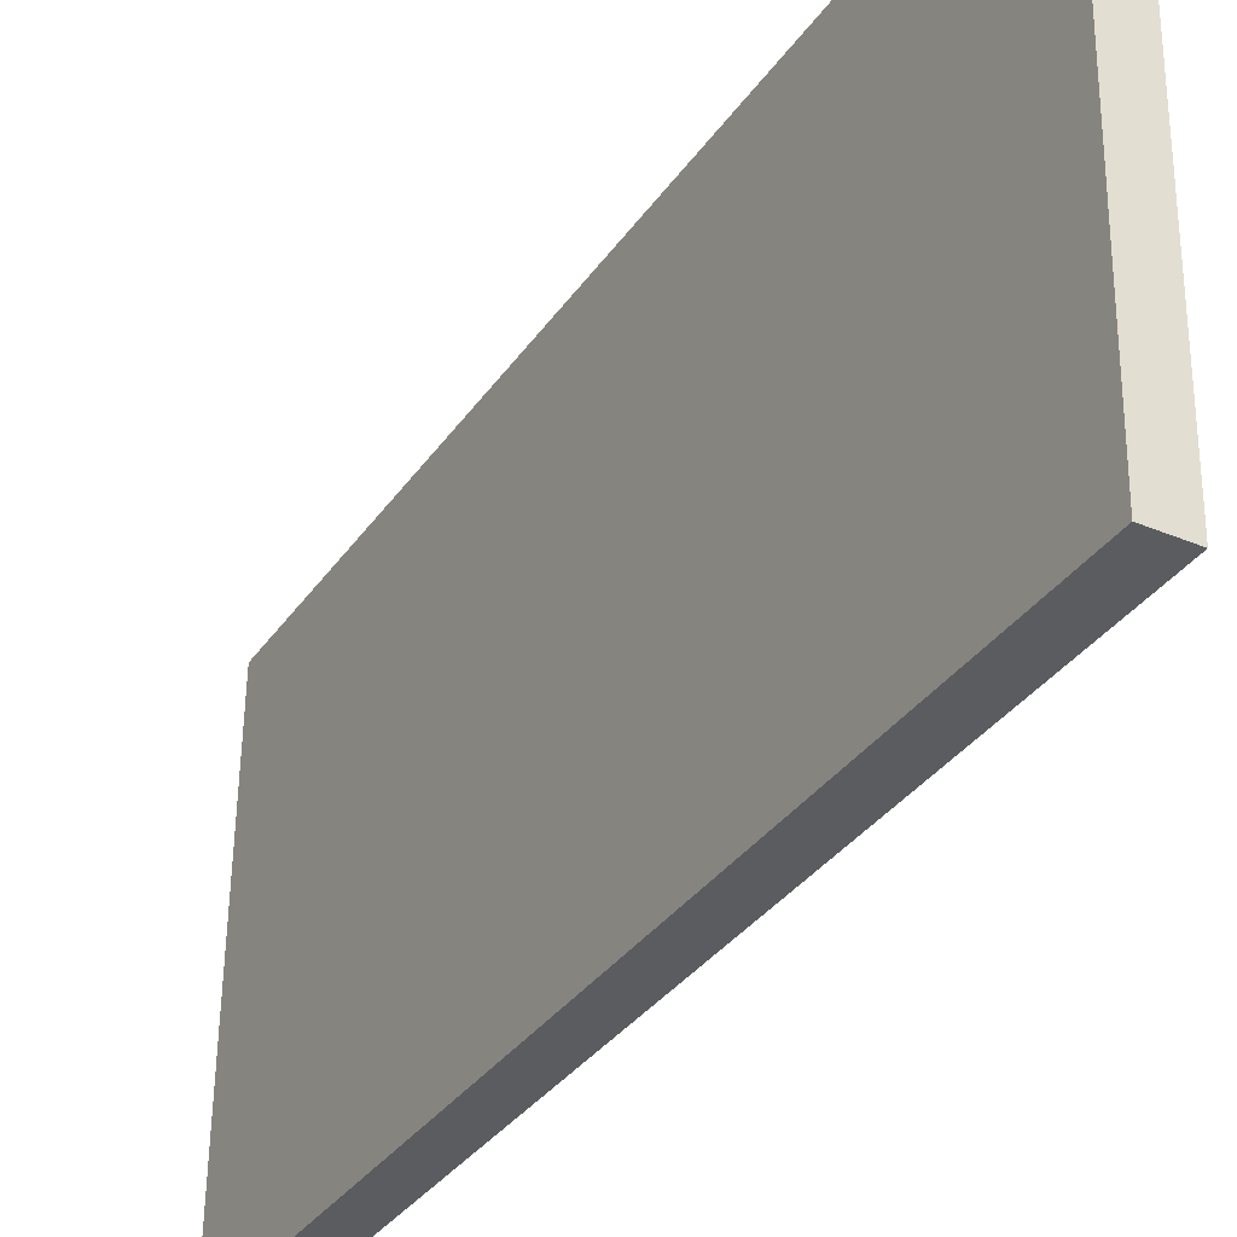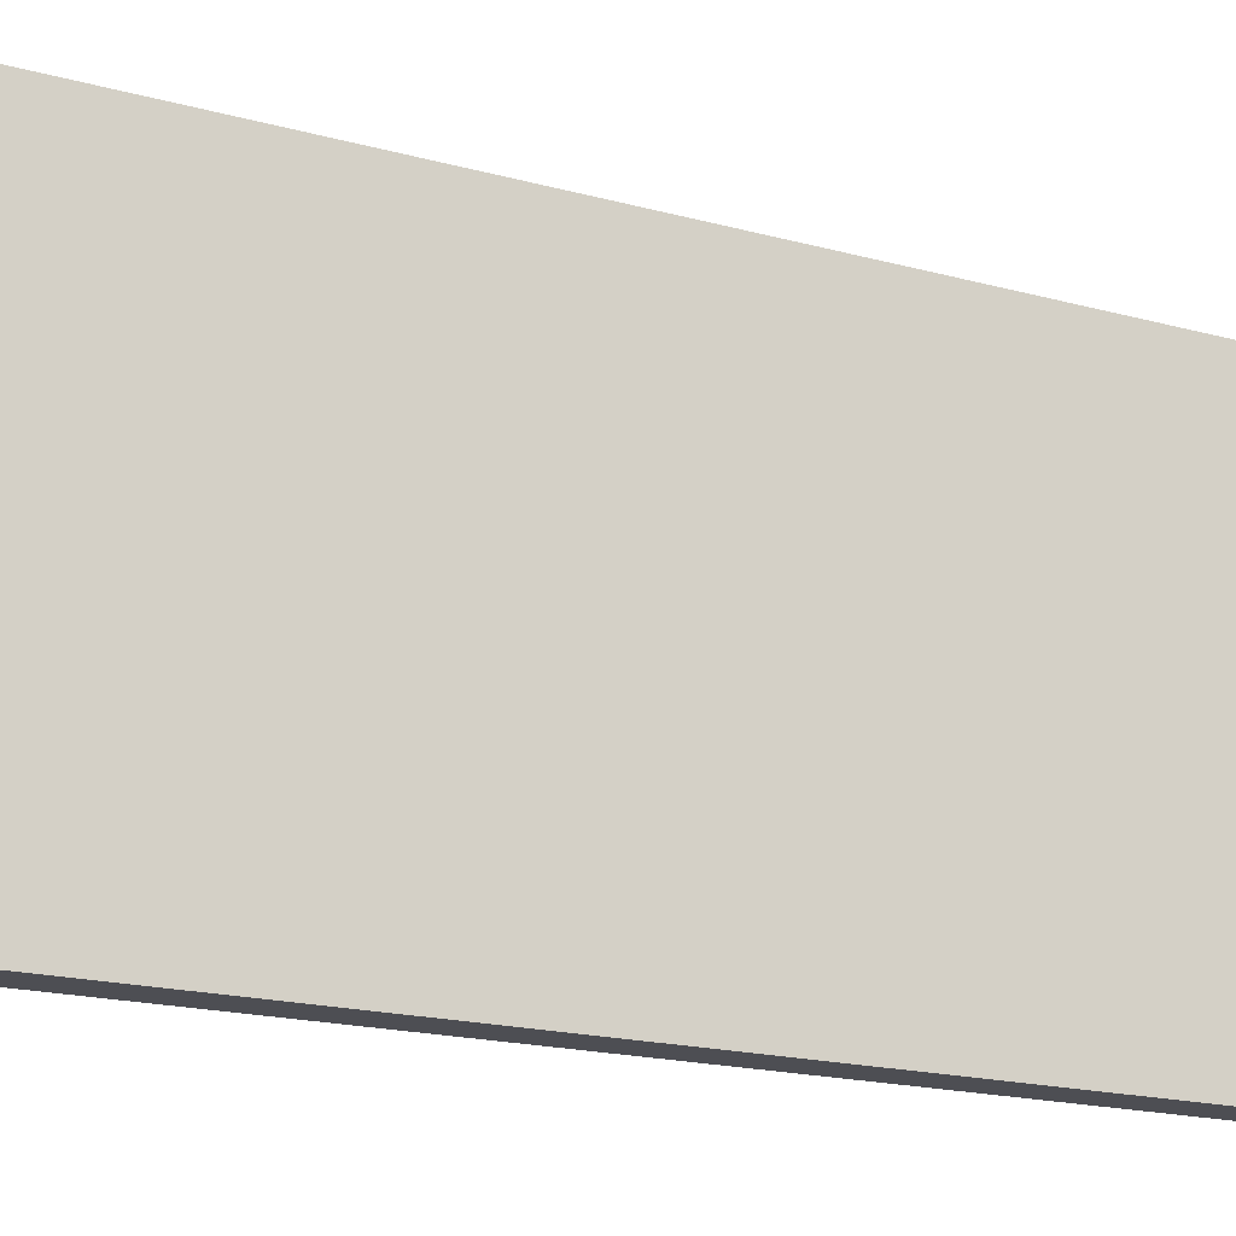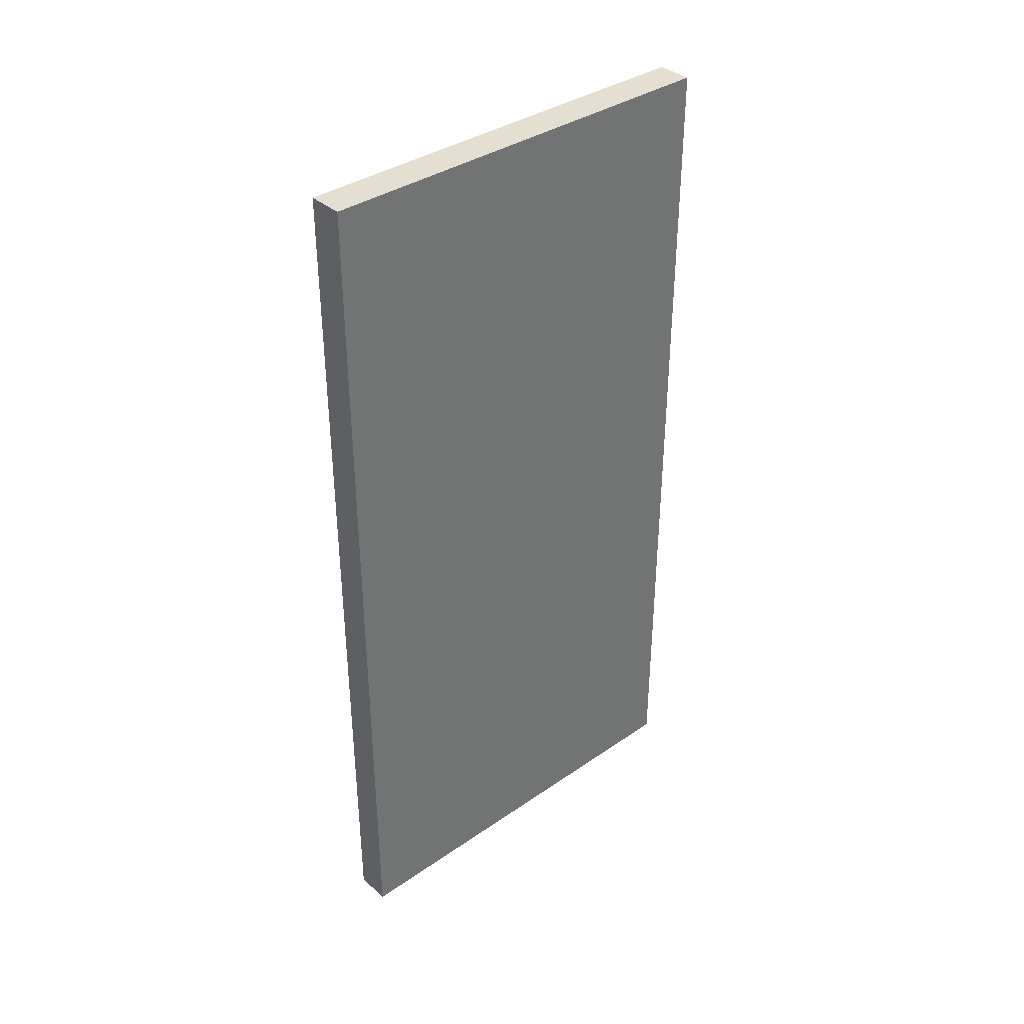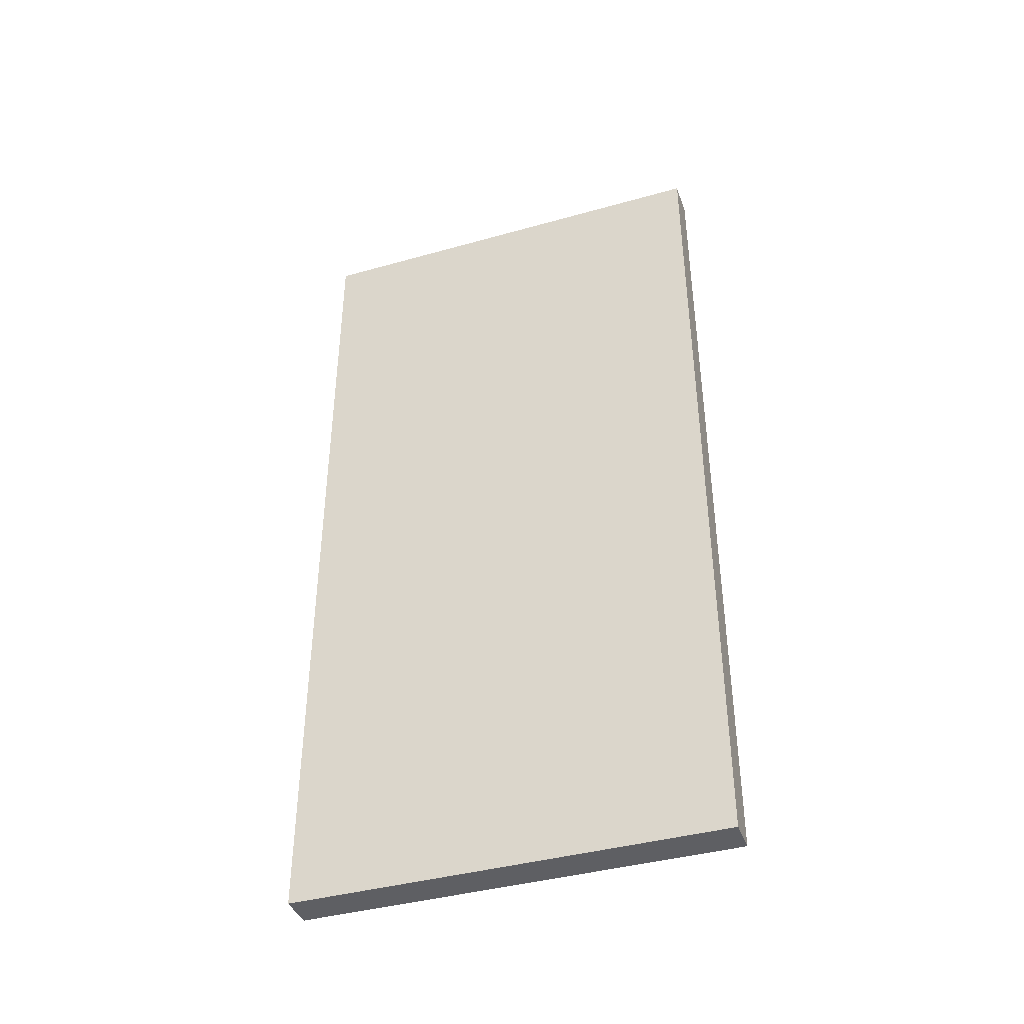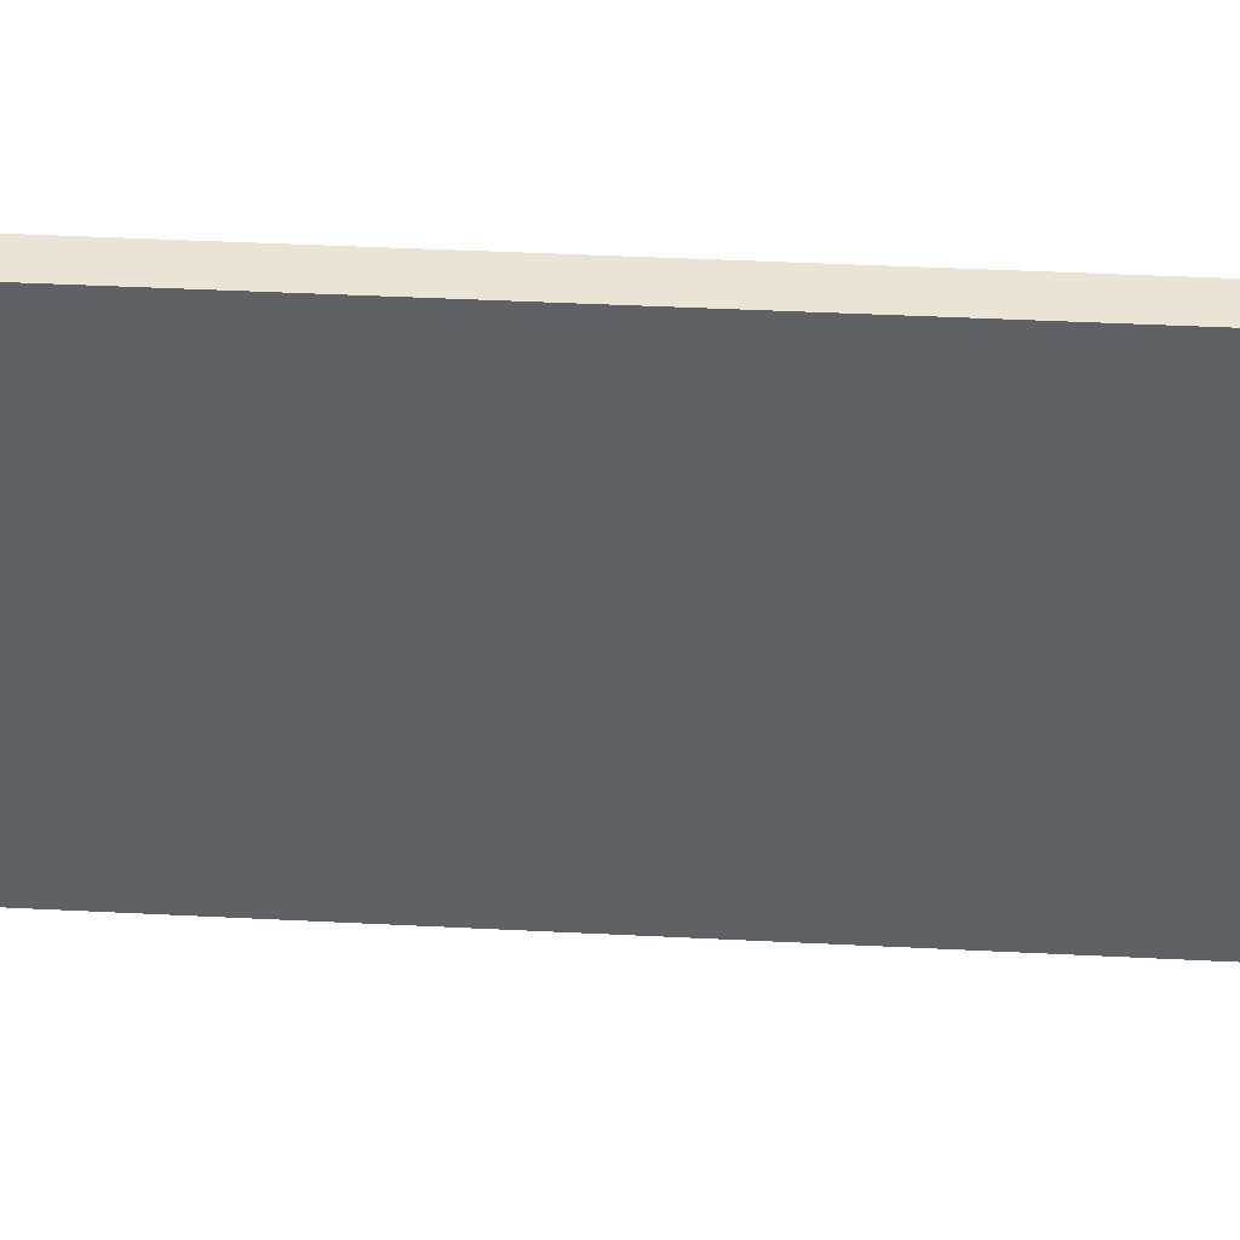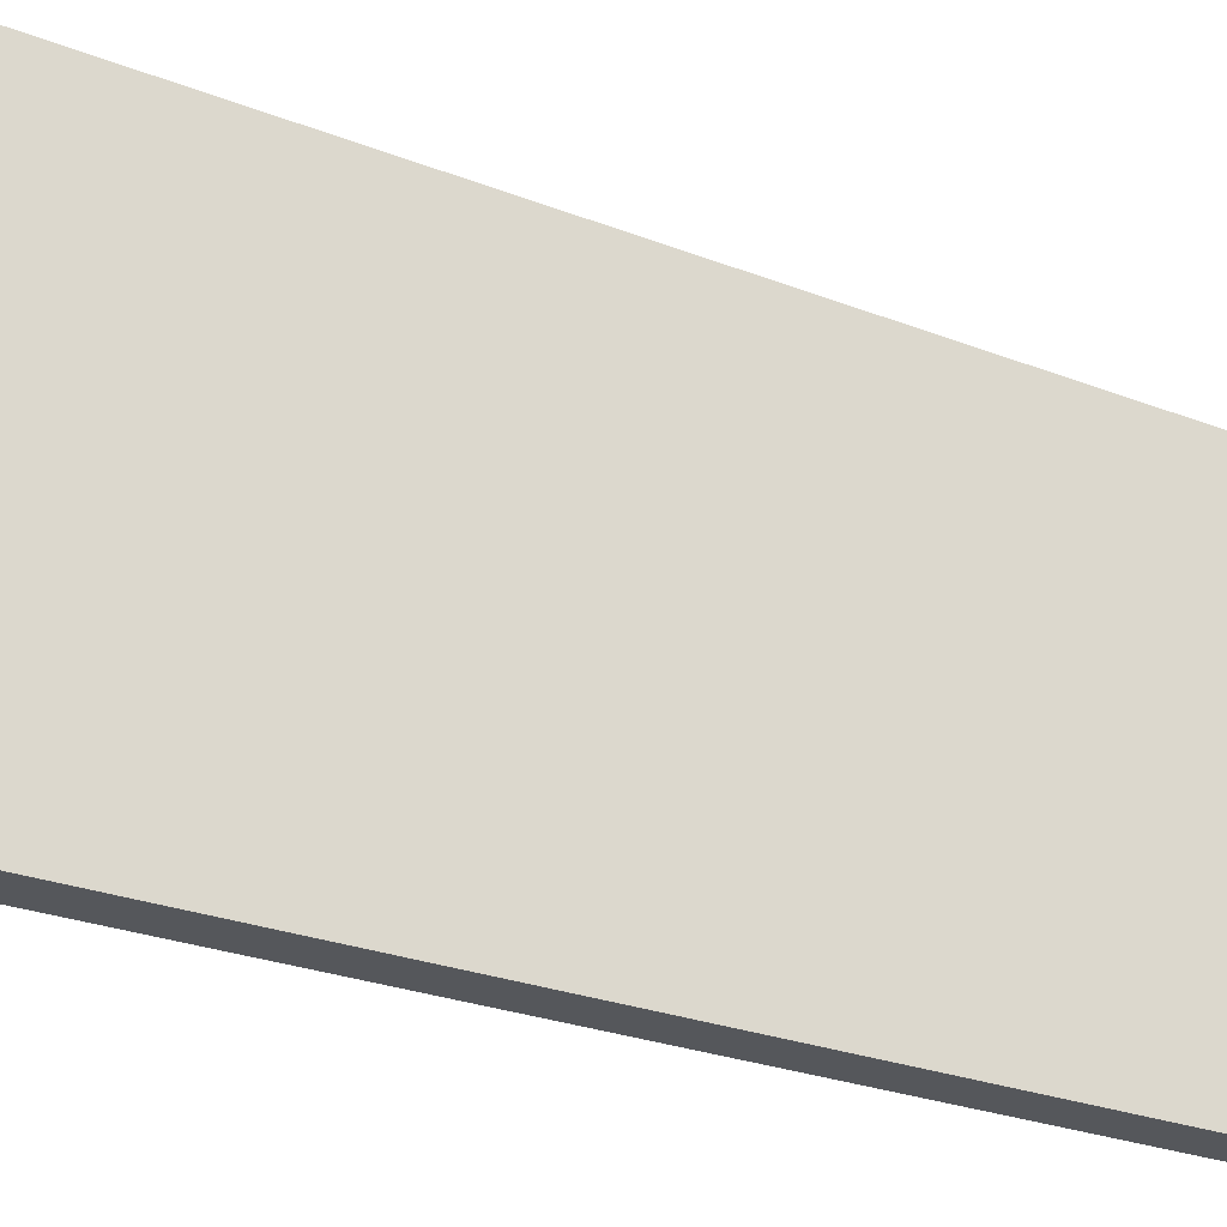
<metadata>
{"format":"obj","ext":"obj","renderer":"f3d","projection":"perspective","resolution":1024,"background":"white","views":[{"elev":-33.5,"azim":-29.2,"up":"+Z"},{"elev":-18.1,"azim":61.7,"up":"+Z"},{"elev":36.8,"azim":-130.8,"up":"+Y"},{"elev":-40.6,"azim":-70.2,"up":"+Y"},{"elev":43.1,"azim":93.4,"up":"+Z"},{"elev":-25.9,"azim":-122.0,"up":"+Z"}]}
</metadata>
<code>
g default
v 7.469 -0.1886 6.998
v 7.366 -0.1886 0.044
v 7.469 13.93 6.998
v 7.366 13.93 0.044
v 6.898 13.93 7.006
v 6.794 13.93 0.05249
v 6.898 -0.1886 7.006
v 6.794 -0.1886 0.05249
g pCube2
f 1 2 4 3
f 3 4 6 5
f 5 6 8 7
f 7 8 2 1
f 2 8 6 4
f 7 1 3 5

</code>
